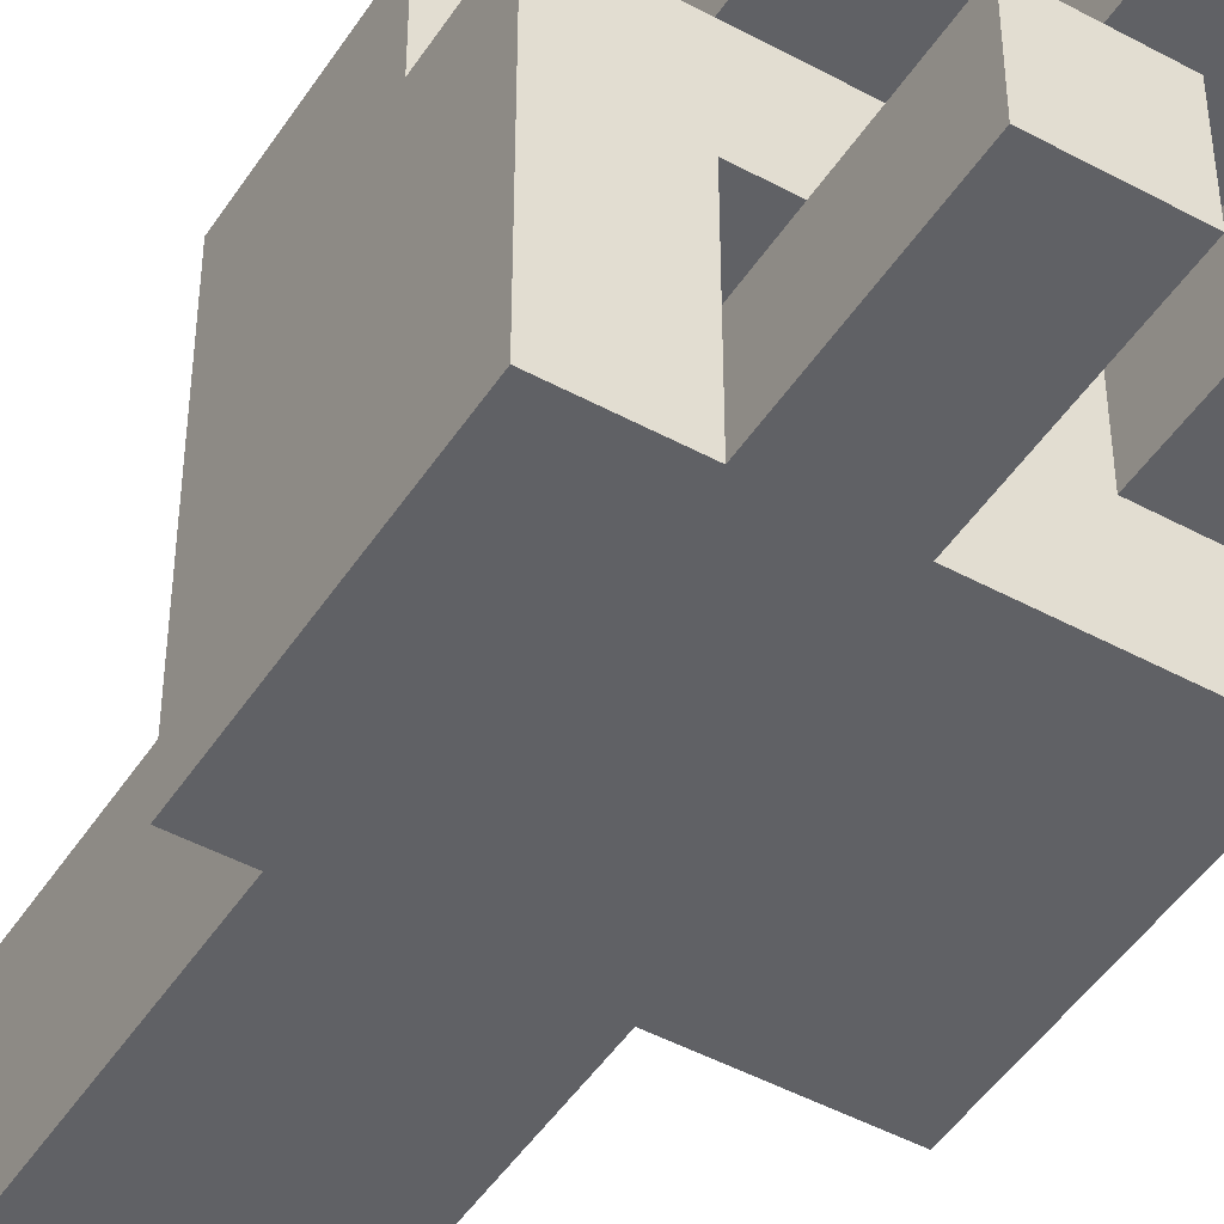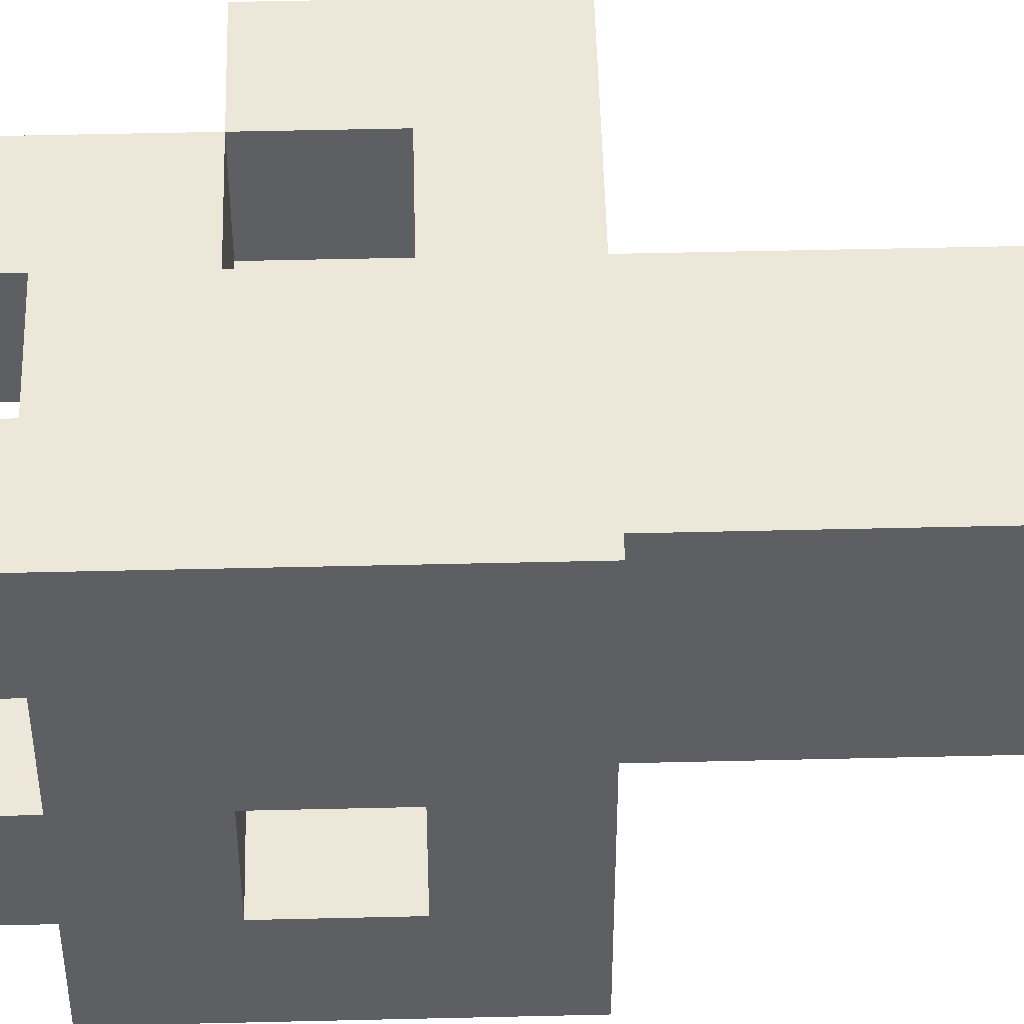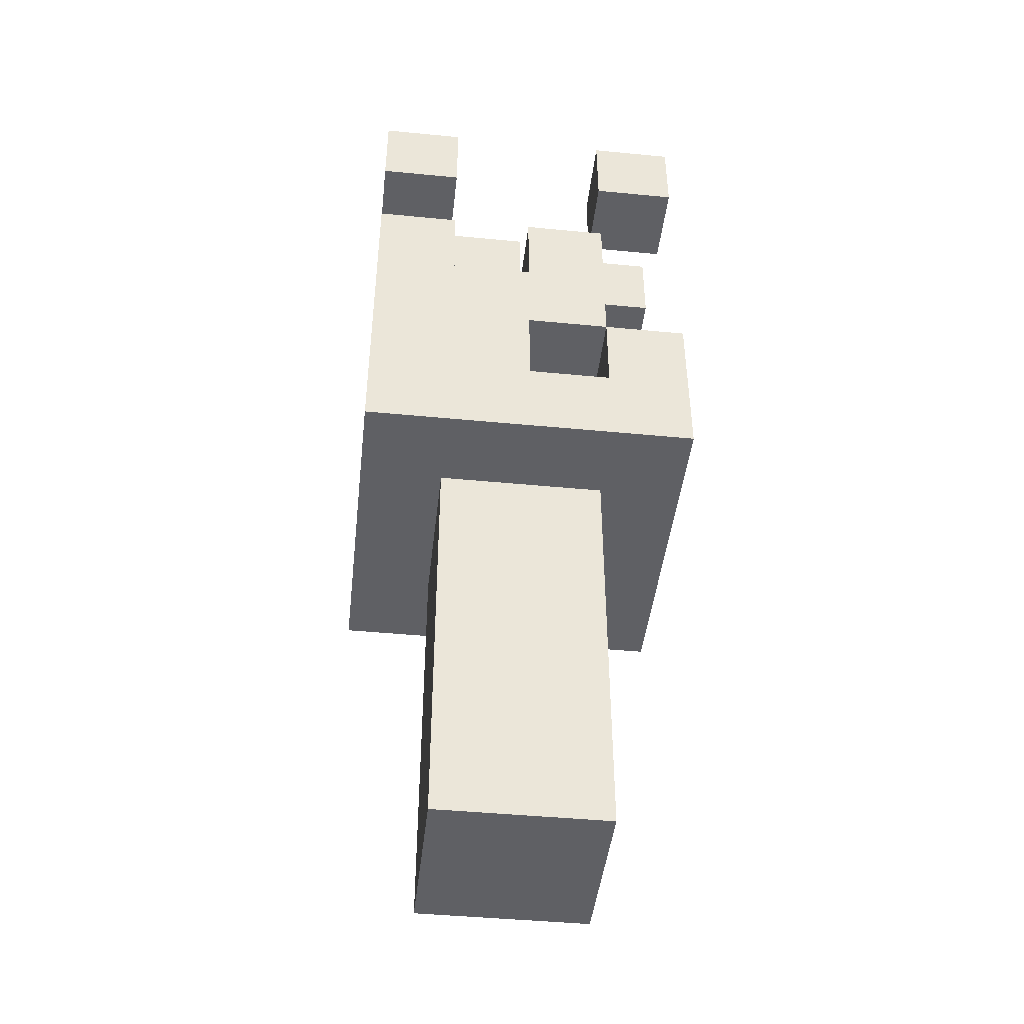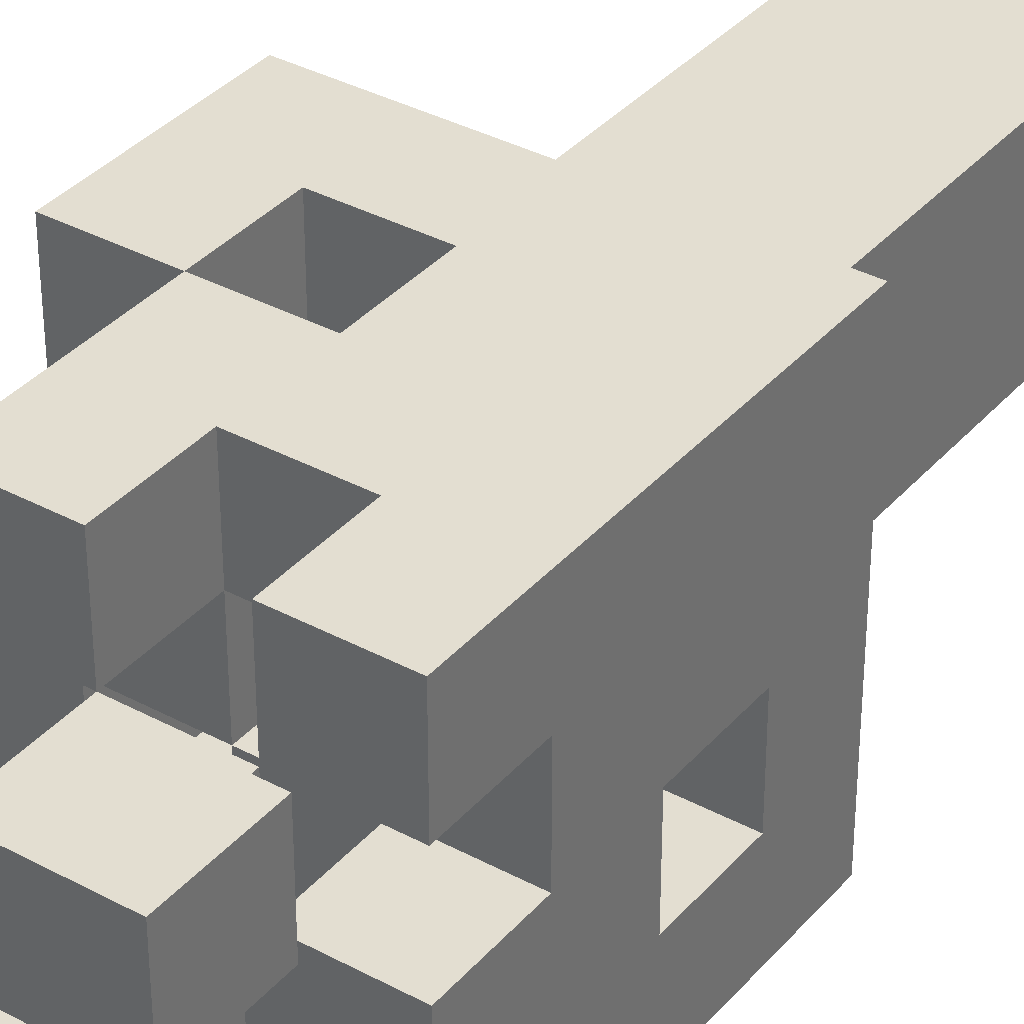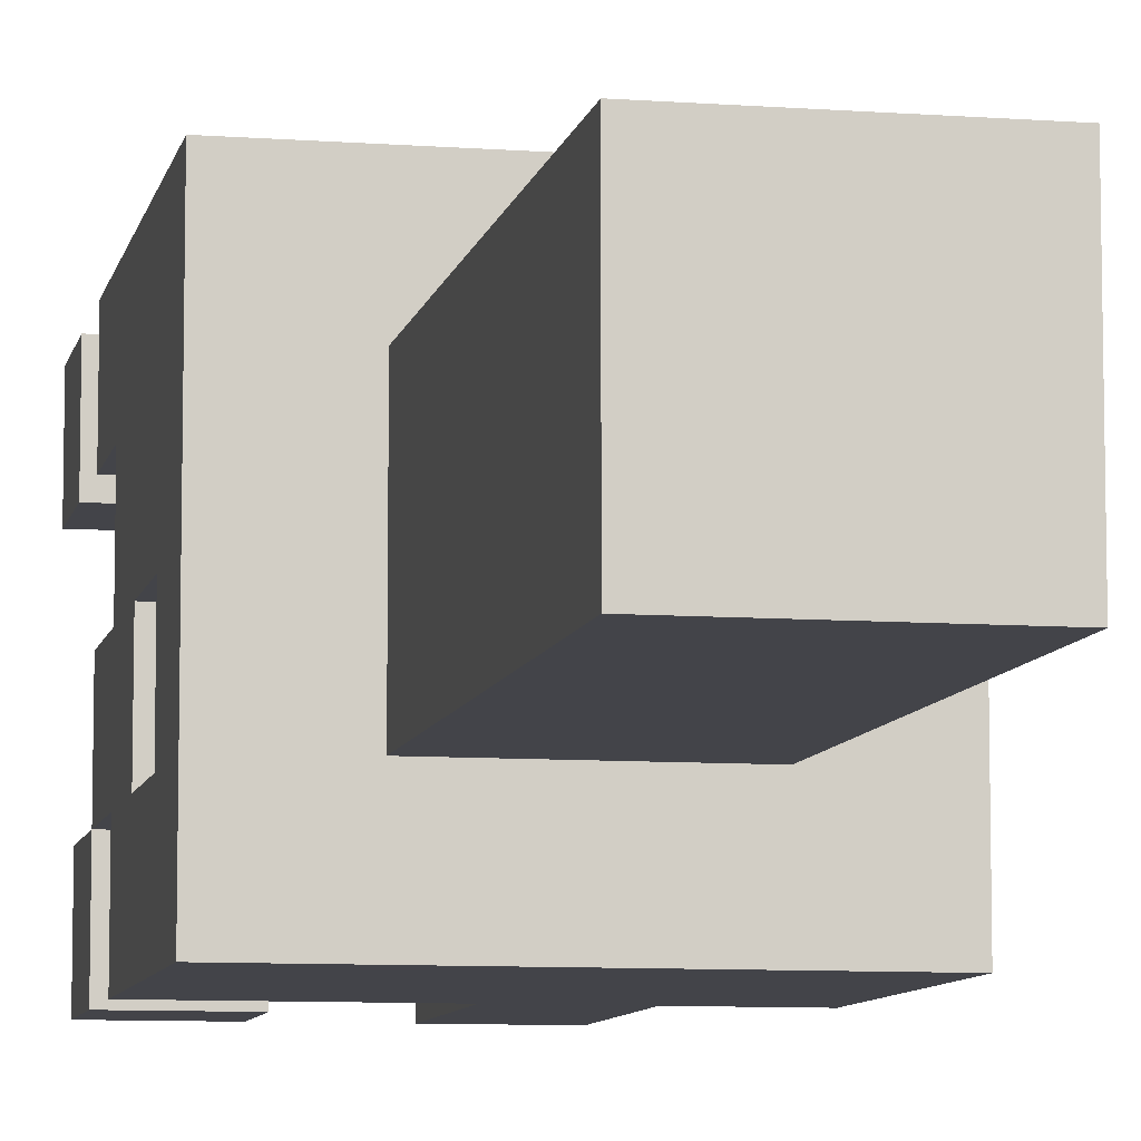
<metadata>
{"format":"obj","ext":"obj","renderer":"f3d","projection":"perspective","resolution":1024,"background":"white","views":[{"elev":-47.2,"azim":148.5,"up":"+Z"},{"elev":50.0,"azim":-91.5,"up":"+Z"},{"elev":-44.9,"azim":-6.4,"up":"+Y"},{"elev":36.0,"azim":-144.8,"up":"+Z"},{"elev":-8.5,"azim":-11.5,"up":"+Z"}]}
</metadata>
<code>
o
v -0.2 -0.05 0.2
v -0.2 -0.05 -0.2
v -0.2 0.05 0.2
v -0.2 0.05 0.1
v -0.2 0.05 0
v -0.2 0.05 -0.1
v -0.2 0.05 -0.2
v -0.2 0.15 0.2
v -0.2 0.15 0.1
v -0.2 0.15 0
v -0.2 0.15 -0.1
v -0.2 0.15 -0.2
v -0.2 0.25 0.1
v -0.2 0.25 0
v -0.2 0.25 -0.1
v -0.2 0.25 -0.2
v -0.2 0.35 0.2
v -0.2 0.35 0.1
v -0.2 0.35 0
v -0.2 0.35 -0.1
v -0.2 0.35 -0.2
v -0.2 0.45 0.2
v -0.2 0.45 0.1
v -0.2 0.45 -0.1
v -0.2 0.45 -0.2
v -0.2 0.55 0.2
v -0.2 0.55 0.1
v -0.1 -0.55 0.1
v -0.1 -0.55 -0.1
v -0.1 -0.05 0.1
v -0.1 -0.05 -0.1
v -0.1 0.05 0
v -0.1 0.05 -0.1
v -0.1 0.15 0
v -0.1 0.15 -0.1
v -0.1 0.35 0.1
v -0.1 0.35 0
v -0.1 0.45 0.1
v -0.1 0.45 0
v 0 0.15 0.1
v 0 0.15 0
v 0 0.25 0.2
v 0 0.25 0.1
v 0 0.25 0
v 0 0.25 -0.1
v 0 0.25 -0.2
v 0 0.35 0.2
v 0 0.35 0.1
v 0 0.45 -0.1
v 0 0.45 -0.2
v 0.1 0.05 0.2
v 0.1 0.05 0.1
v 0.1 0.15 0.2
v 0.1 0.15 0.1
v 0.1 0.15 0
v 0.1 0.15 -0.1
v 0.1 0.25 0
v 0.1 0.25 -0.1
v 0.1 0.45 0.2
v 0.1 0.45 0.1
v 0.1 0.45 0
v 0.1 0.45 -0.1
v 0.1 0.55 0.2
v 0.1 0.55 0.1
v 0.1 0.55 0
v 0.1 0.55 -0.1
v -0.1 0.15 0.1
v -0.1 0.15 0
v -0.1 0.25 0.2
v -0.1 0.25 0.1
v -0.1 0.25 0
v -0.1 0.25 -0.1
v -0.1 0.35 0.2
v -0.1 0.35 0.1
v -0.1 0.35 0
v -0.1 0.35 -0.1
v -0.1 0.35 -0.2
v -0.1 0.45 0.2
v -0.1 0.45 0.1
v -0.1 0.45 -0.1
v -0.1 0.45 -0.2
v -0.1 0.55 0.2
v -0.1 0.55 0.1
v 0 0.05 0.2
v 0 0.05 0.1
v 0 0.15 0.2
v 0 0.15 0.1
v 0 0.15 0
v 0 0.15 -0.1
v 0 0.25 0
v 0 0.25 -0.1
v 0 0.35 0.1
v 0 0.35 0
v 0 0.45 0.1
v 0 0.45 0
v 0.1 -0.55 0.1
v 0.1 -0.55 -0.1
v 0.1 -0.05 0.1
v 0.1 -0.05 -0.1
v 0.1 0.15 0.2
v 0.1 0.15 0.1
v 0.1 0.25 0.1
v 0.1 0.25 -0.1
v 0.1 0.25 -0.2
v 0.1 0.35 0.2
v 0.1 0.35 0.1
v 0.1 0.45 -0.1
v 0.1 0.45 -0.2
v 0.2 -0.05 0.2
v 0.2 -0.05 -0.2
v 0.2 0.05 0.2
v 0.2 0.05 0.1
v 0.2 0.05 0
v 0.2 0.05 -0.1
v 0.2 0.05 -0.2
v 0.2 0.15 0.2
v 0.2 0.15 0.1
v 0.2 0.15 0
v 0.2 0.15 -0.1
v 0.2 0.15 -0.2
v 0.2 0.25 0.1
v 0.2 0.25 0
v 0.2 0.25 -0.1
v 0.2 0.25 -0.2
v 0.2 0.45 0.2
v 0.2 0.45 0.1
v 0.2 0.45 0
v 0.2 0.45 -0.1
v 0.2 0.55 0.2
v 0.2 0.55 0.1
v 0.2 0.55 0
v 0.2 0.55 -0.1
v -0.2 -0.05 0.2
v -0.2 0.05 0.2
v -0.2 0.15 0.2
v -0.2 0.35 0.2
v -0.2 0.45 0.2
v -0.2 0.55 0.2
v -0.1 0.05 0.2
v -0.1 0.15 0.2
v -0.1 0.25 0.2
v -0.1 0.35 0.2
v -0.1 0.45 0.2
v -0.1 0.55 0.2
v 0 0.05 0.2
v 0 0.15 0.2
v 0 0.25 0.2
v 0 0.35 0.2
v 0.1 0.05 0.2
v 0.1 0.15 0.2
v 0.1 0.35 0.2
v 0.1 0.45 0.2
v 0.1 0.55 0.2
v 0.2 -0.05 0.2
v 0.2 0.05 0.2
v 0.2 0.15 0.2
v 0.2 0.45 0.2
v 0.2 0.55 0.2
v -0.1 -0.55 0.1
v -0.1 -0.05 0.1
v -0.1 0.35 0.1
v -0.1 0.45 0.1
v 0 0.05 0.1
v 0 0.15 0.1
v 0 0.35 0.1
v 0 0.45 0.1
v 0.1 -0.55 0.1
v 0.1 -0.05 0.1
v 0.1 0.05 0.1
v 0.1 0.15 0.1
v 0.1 0.25 0.1
v 0.2 0.15 0.1
v 0.2 0.25 0.1
v -0.2 0.25 0
v -0.2 0.35 0
v -0.1 0.15 0
v -0.1 0.25 0
v -0.1 0.35 0
v 0 0.15 0
v 0 0.25 0
v 0.1 0.45 0
v 0.1 0.55 0
v 0.2 0.45 0
v 0.2 0.55 0
v -0.2 0.05 -0.1
v -0.2 0.15 -0.1
v -0.2 0.35 -0.1
v -0.2 0.45 -0.1
v -0.1 0.05 -0.1
v -0.1 0.15 -0.1
v -0.1 0.35 -0.1
v -0.1 0.45 -0.1
v 0 0.15 -0.1
v 0 0.25 -0.1
v 0 0.45 -0.1
v 0.1 0.15 -0.1
v 0.1 0.25 -0.1
v 0.1 0.45 -0.1
v -0.2 0.25 0.1
v -0.2 0.35 0.1
v -0.2 0.45 0.1
v -0.2 0.55 0.1
v -0.1 0.15 0.1
v -0.1 0.25 0.1
v -0.1 0.35 0.1
v -0.1 0.45 0.1
v -0.1 0.55 0.1
v 0 0.15 0.1
v 0 0.25 0.1
v 0 0.35 0.1
v 0.1 0.25 0.1
v 0.1 0.35 0.1
v 0.1 0.45 0.1
v 0.1 0.55 0.1
v 0.2 0.45 0.1
v 0.2 0.55 0.1
v -0.2 0.05 0
v -0.2 0.15 0
v -0.1 0.05 0
v -0.1 0.15 0
v -0.1 0.35 0
v -0.1 0.45 0
v 0 0.15 0
v 0 0.25 0
v 0 0.35 0
v 0 0.45 0
v 0.1 0.15 0
v 0.1 0.25 0
v -0.2 0.25 -0.1
v -0.2 0.35 -0.1
v -0.1 -0.55 -0.1
v -0.1 -0.05 -0.1
v -0.1 0.25 -0.1
v -0.1 0.35 -0.1
v 0.1 -0.55 -0.1
v 0.1 -0.05 -0.1
v 0.1 0.45 -0.1
v 0.1 0.55 -0.1
v 0.2 0.45 -0.1
v 0.2 0.55 -0.1
v -0.2 -0.05 -0.2
v -0.2 0.05 -0.2
v -0.2 0.15 -0.2
v -0.2 0.25 -0.2
v -0.2 0.35 -0.2
v -0.2 0.45 -0.2
v -0.1 0.05 -0.2
v -0.1 0.15 -0.2
v -0.1 0.35 -0.2
v -0.1 0.45 -0.2
v 0 0.05 -0.2
v 0 0.15 -0.2
v 0 0.25 -0.2
v 0 0.45 -0.2
v 0.1 0.05 -0.2
v 0.1 0.15 -0.2
v 0.1 0.25 -0.2
v 0.1 0.45 -0.2
v 0.2 -0.05 -0.2
v 0.2 0.05 -0.2
v 0.2 0.15 -0.2
v 0.2 0.25 -0.2
v -0.1 -0.55 0.1
v 0.1 -0.55 0.1
v -0.1 -0.55 -0.1
v 0.1 -0.55 -0.1
v -0.2 -0.05 0.2
v 0.2 -0.05 0.2
v -0.1 -0.05 0.1
v 0.1 -0.05 0.1
v -0.1 -0.05 -0.1
v 0.1 -0.05 -0.1
v -0.2 -0.05 -0.2
v 0.2 -0.05 -0.2
v 0 0.15 0.2
v 0.1 0.15 0.2
v 0 0.15 0.1
v 0.1 0.15 0.1
v -0.2 0.15 0
v -0.1 0.15 0
v -0.2 0.15 -0.1
v -0.1 0.15 -0.1
v -0.1 0.35 0.1
v 0 0.35 0.1
v -0.1 0.35 0
v 0 0.35 0
v -0.2 0.35 -0.1
v -0.1 0.35 -0.1
v -0.2 0.35 -0.2
v -0.1 0.35 -0.2
v -0.2 0.45 0.2
v -0.1 0.45 0.2
v 0.1 0.45 0.2
v 0.2 0.45 0.2
v -0.2 0.45 0.1
v -0.1 0.45 0.1
v 0.1 0.45 0.1
v 0.2 0.45 0.1
v 0.1 0.45 0
v 0.2 0.45 0
v 0.1 0.45 -0.1
v 0.2 0.45 -0.1
v 0 0.05 0.2
v 0.1 0.05 0.2
v 0 0.05 0.1
v 0.1 0.05 0.1
v -0.2 0.05 0
v -0.1 0.05 0
v -0.2 0.05 -0.1
v -0.1 0.05 -0.1
v 0.1 0.15 0.2
v 0.2 0.15 0.2
v -0.1 0.15 0.1
v 0 0.15 0.1
v 0.1 0.15 0.1
v 0.2 0.15 0.1
v -0.1 0.15 0
v 0 0.15 0
v 0.1 0.15 0
v 0 0.15 -0.1
v 0.1 0.15 -0.1
v -0.1 0.25 0.2
v 0 0.25 0.2
v -0.2 0.25 0.1
v -0.1 0.25 0.1
v 0 0.25 0.1
v 0.1 0.25 0.1
v 0.2 0.25 0.1
v -0.2 0.25 0
v -0.1 0.25 0
v 0 0.25 0
v 0.1 0.25 0
v 0.2 0.25 0
v -0.2 0.25 -0.1
v -0.1 0.25 -0.1
v 0 0.25 -0.1
v 0.1 0.25 -0.1
v 0.2 0.25 -0.1
v -0.2 0.25 -0.2
v 0 0.25 -0.2
v 0.1 0.25 -0.2
v 0.2 0.25 -0.2
v -0.2 0.35 0.2
v -0.1 0.35 0.2
v 0 0.35 0.2
v 0.1 0.35 0.2
v -0.2 0.35 0.1
v -0.1 0.35 0.1
v 0 0.35 0.1
v 0.1 0.35 0.1
v -0.2 0.35 0
v -0.1 0.35 0
v -0.2 0.35 -0.1
v -0.1 0.35 -0.1
v -0.1 0.45 0.1
v 0 0.45 0.1
v -0.1 0.45 0
v 0 0.45 0
v -0.2 0.45 -0.1
v -0.1 0.45 -0.1
v 0 0.45 -0.1
v 0.1 0.45 -0.1
v -0.2 0.45 -0.2
v -0.1 0.45 -0.2
v 0 0.45 -0.2
v 0.1 0.45 -0.2
v -0.2 0.55 0.2
v -0.1 0.55 0.2
v 0.1 0.55 0.2
v 0.2 0.55 0.2
v -0.2 0.55 0.1
v -0.1 0.55 0.1
v 0.1 0.55 0.1
v 0.2 0.55 0.1
v 0.1 0.55 0
v 0.2 0.55 0
v 0.1 0.55 -0.1
v 0.2 0.55 -0.1
f 3 2 1
f 4 2 3
f 5 2 4
f 6 2 5
f 7 2 6
f 8 4 3
f 9 5 4
f 9 4 8
f 10 5 9
f 11 7 6
f 12 7 11
f 13 10 9
f 13 9 8
f 14 11 10
f 14 10 13
f 15 12 11
f 15 11 14
f 16 12 15
f 17 13 8
f 18 13 17
f 19 15 14
f 20 15 19
f 24 21 20
f 25 21 24
f 26 23 22
f 27 23 26
f 30 29 28
f 31 29 30
f 34 33 32
f 35 33 34
f 38 37 36
f 39 37 38
f 43 41 40
f 44 41 43
f 47 43 42
f 48 43 47
f 49 46 45
f 50 46 49
f 53 52 51
f 54 52 53
f 57 56 55
f 58 56 57
f 63 60 59
f 64 60 63
f 65 62 61
f 66 62 65
f 67 68 70
f 70 68 71
f 69 70 73
f 73 70 74
f 71 72 75
f 75 72 76
f 76 77 80
f 80 77 81
f 78 79 82
f 82 79 83
f 84 85 86
f 86 85 87
f 88 89 90
f 90 89 91
f 92 93 94
f 94 93 95
f 96 97 98
f 98 97 99
f 100 101 102
f 100 102 105
f 105 102 106
f 103 104 107
f 107 104 108
f 109 110 111
f 111 110 112
f 112 110 113
f 113 110 114
f 114 110 115
f 111 112 116
f 112 113 117
f 116 112 117
f 113 114 118
f 117 113 118
f 114 115 119
f 118 114 119
f 119 115 120
f 117 118 121
f 118 119 122
f 121 118 122
f 119 120 123
f 122 119 123
f 123 120 124
f 125 126 129
f 129 126 130
f 127 128 131
f 131 128 132
f 139 134 133
f 139 135 134
f 140 136 135
f 140 135 139
f 141 136 140
f 142 136 141
f 143 138 137
f 144 138 143
f 145 139 133
f 145 140 139
f 145 141 140
f 146 141 145
f 147 141 146
f 149 145 133
f 150 148 147
f 150 147 146
f 151 148 150
f 154 149 133
f 155 150 149
f 155 149 154
f 156 150 155
f 157 153 152
f 158 153 157
f 165 162 161
f 166 162 165
f 167 160 159
f 168 160 167
f 169 164 163
f 170 164 169
f 172 171 170
f 173 171 172
f 177 175 174
f 178 175 177
f 179 177 176
f 180 177 179
f 183 182 181
f 184 182 183
f 189 186 185
f 190 186 189
f 191 188 187
f 192 188 191
f 196 194 193
f 196 195 194
f 197 195 196
f 198 195 197
f 199 200 204
f 204 200 205
f 201 202 206
f 206 202 207
f 203 204 208
f 208 204 209
f 209 210 211
f 211 210 212
f 213 214 215
f 215 214 216
f 217 218 219
f 219 218 220
f 221 222 225
f 225 222 226
f 223 224 227
f 227 224 228
f 229 230 233
f 233 230 234
f 231 232 235
f 235 232 236
f 237 238 239
f 239 238 240
f 241 242 247
f 242 243 247
f 243 244 248
f 247 243 248
f 245 246 249
f 249 246 250
f 241 247 251
f 247 248 251
f 248 244 252
f 251 248 252
f 252 244 253
f 241 251 255
f 251 252 255
f 253 254 256
f 255 252 256
f 252 253 256
f 256 254 257
f 257 254 258
f 241 255 259
f 255 256 260
f 259 255 260
f 256 257 261
f 260 256 261
f 261 257 262
f 265 264 263
f 266 264 265
f 269 268 267
f 270 268 269
f 271 269 267
f 272 268 270
f 273 271 267
f 273 272 271
f 274 268 272
f 274 272 273
f 277 276 275
f 278 276 277
f 281 280 279
f 282 280 281
f 285 284 283
f 286 284 285
f 289 288 287
f 290 288 289
f 295 292 291
f 296 292 295
f 297 294 293
f 298 294 297
f 301 300 299
f 302 300 301
f 303 304 305
f 305 304 306
f 307 308 309
f 309 308 310
f 311 312 315
f 315 312 316
f 313 314 317
f 317 314 318
f 318 319 320
f 320 319 321
f 322 323 325
f 325 323 326
f 324 325 329
f 329 325 330
f 327 328 331
f 326 327 331
f 331 328 332
f 332 328 333
f 330 331 335
f 335 331 336
f 332 333 337
f 337 333 338
f 335 336 339
f 334 335 339
f 339 336 340
f 337 338 341
f 341 338 342
f 343 344 347
f 347 344 348
f 345 346 349
f 349 346 350
f 351 352 353
f 353 352 354
f 355 356 357
f 357 356 358
f 359 360 363
f 363 360 364
f 361 362 365
f 365 362 366
f 367 368 371
f 371 368 372
f 369 370 373
f 373 370 374
f 375 376 377
f 377 376 378

</code>
